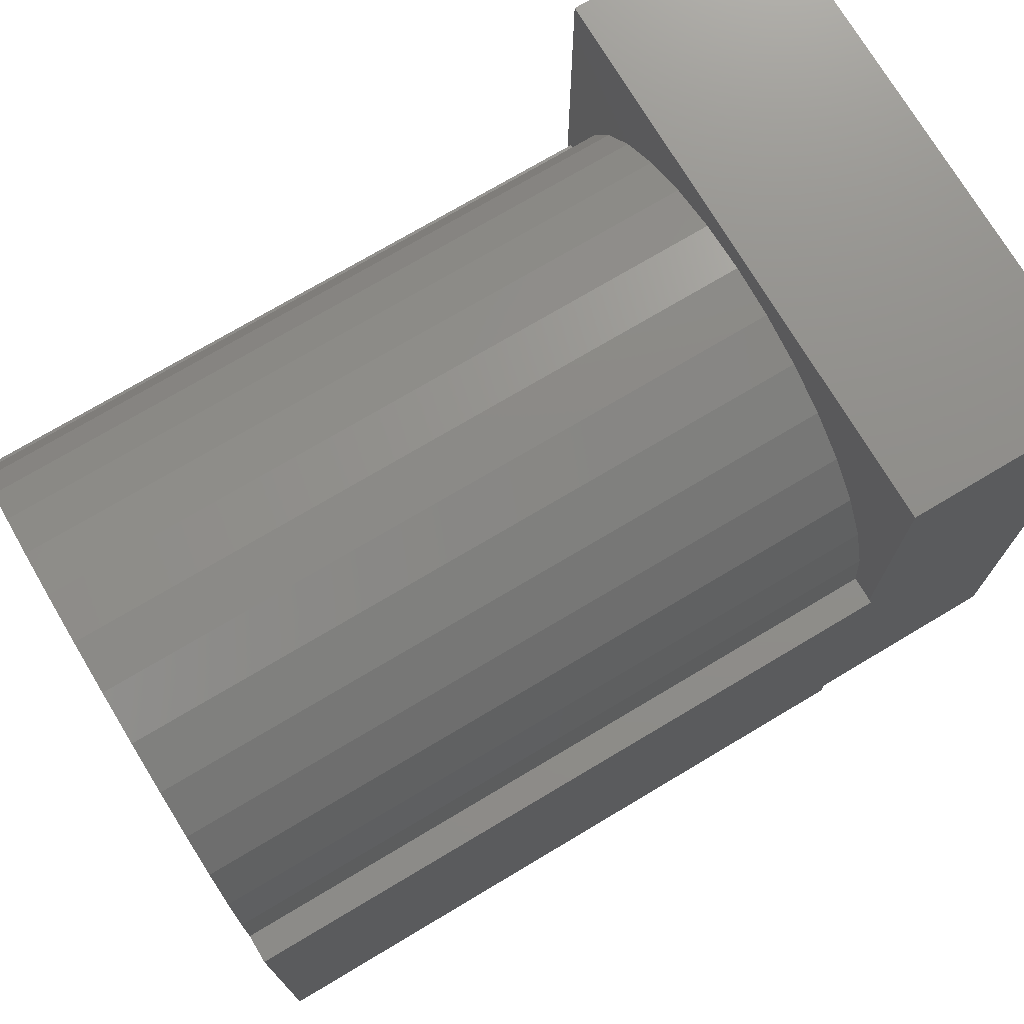
<metadata>
{"format":"stl","ext":"stl","renderer":"f3d","projection":"perspective","resolution":1024,"background":"white","views":[{"elev":73.7,"azim":-120.8,"up":"+Z"}]}
</metadata>
<code>
# stl→obj: 389 verts, 774 faces
v 0.4451 0.7411 0.006708
v 0.4453 0.7344 0.006713
v 0.4455 0.7344 -1.004e-17
v 0.4479 0.6375 -3.209e-17
v 0.4504 0.6375 -0.1026
v 0.4478 0.7411 -0.1026
v 0.1771 0.6308 -0.1093
v 0.1744 0.6308 6.241e-05
v 0.1719 0.7344 0
v 0.6094 0.7344 0
v 0.6094 0 -3.731e-17
v 0.6158 0 -3.771e-17
v 0.6158 -0.2266 -3.771e-17
v 0 -0.2266 0
v 0.4479 0.1219 -3.209e-17
v 0.4453 0.2255 -2.429e-17
v 0.1744 0.1152 6.241e-05
v 0 6.765e-17 -3.731e-17
v -0.003454 6.804e-17 -3.752e-17
v -0.003454 0.7344 -3.752e-17
v 0.1719 0.2188 0
v -0.003454 0.7344 0.4388
v 0.02681 0.7344 0.4388
v 0.5867 0.7344 0.4388
v 0.6094 0.7344 0.4388
v 0.5813 0.7344 0.4934
v 0.03219 0.7344 0.4934
v 0.5654 0.7344 0.5459
v 0.04812 0.7344 0.5459
v 0.5395 0.7344 0.5943
v 0.07399 0.7344 0.5943
v 0.5047 0.7344 0.6368
v 0.1088 0.7344 0.6368
v 0.4623 0.7344 0.6716
v 0.1512 0.7344 0.6716
v 0.4139 0.7344 0.6974
v 0.1996 0.7344 0.6974
v 0.3614 0.7344 0.7134
v 0.2521 0.7344 0.7134
v 0.3067 0.7344 0.7188
v 0.1746 0.7344 -0.1093
v 0.1746 0.2188 -0.1093
v 0.4478 0.2255 -0.1026
v 0.4504 0.1219 -0.1026
v 0.1771 0.1152 -0.1093
v 0.273 0.4609 0.6083
v 0.341 0.4609 0.6083
v 0.307 0.4609 0.6117
v 0.2403 0.4609 0.5984
v 0.3736 0.4609 0.5984
v 0.3736 0.4609 0.2766
v 0.273 0.4609 0.2667
v 0.341 0.4609 0.2667
v 0.307 0.4609 0.2633
v 0.4038 0.4609 0.5823
v 0.2102 0.4609 0.5823
v 0.4302 0.4609 0.5607
v 0.1838 0.4609 0.5607
v 0.4518 0.4609 0.5343
v 0.1622 0.4609 0.5343
v 0.4679 0.4609 0.5042
v 0.1461 0.4609 0.5042
v 0.4778 0.4609 0.4715
v 0.1362 0.4609 0.4715
v 0.4812 0.4609 0.4375
v 0.1328 0.4609 0.4375
v 0.4778 0.4609 0.4035
v 0.1362 0.4609 0.4035
v 0.4679 0.4609 0.3708
v 0.1461 0.4609 0.3708
v 0.4518 0.4609 0.3407
v 0.1622 0.4609 0.3407
v 0.4302 0.4609 0.3143
v 0.1838 0.4609 0.3143
v 0.4038 0.4609 0.2927
v 0.2102 0.4609 0.2927
v 0.2403 0.4609 0.2766
v 0.307 0.4141 0.2164
v 0.3501 -0.2266 0.2207
v 0.3501 0.4141 0.2207
v 0.3916 -0.2266 0.2333
v 0.3916 0.4141 0.2333
v 0.4298 -0.2266 0.2537
v 0.4298 0.4141 0.2537
v 0.4633 -0.2266 0.2812
v 0.4633 0.4141 0.2812
v 0.4908 -0.2266 0.3147
v 0.4908 0.4141 0.3147
v 0.5112 -0.2266 0.3529
v 0.5112 0.4141 0.3529
v 0.5238 -0.2266 0.3944
v 0.5238 0.4141 0.3944
v 0.528 -0.2266 0.4375
v 0.528 0.4141 0.4375
v 0.307 -0.2266 0.2164
v 0.2639 0.4141 0.2207
v 0.2639 -0.2266 0.2207
v 0.2224 0.4141 0.2333
v 0.2224 -0.2266 0.2333
v 0.1842 0.4141 0.2537
v 0.1842 -0.2266 0.2537
v 0.1507 0.4141 0.2812
v 0.1507 -0.2266 0.2812
v 0.1232 0.4141 0.3147
v 0.1232 -0.2266 0.3147
v 0.1028 0.4141 0.3529
v 0.1028 -0.2266 0.3529
v 0.09018 0.4141 0.3944
v 0.09018 -0.2266 0.3944
v 0.08594 0.4141 0.4375
v 0.08594 -0.2266 0.4375
v 0.307 0.4141 0.6586
v 0.2639 -0.2266 0.6543
v 0.2639 0.4141 0.6543
v 0.2224 -0.2266 0.6417
v 0.2224 0.4141 0.6417
v 0.1842 -0.2266 0.6213
v 0.1842 0.4141 0.6213
v 0.1507 -0.2266 0.5938
v 0.1507 0.4141 0.5938
v 0.1232 -0.2266 0.5603
v 0.1232 0.4141 0.5603
v 0.1028 -0.2266 0.5221
v 0.1028 0.4141 0.5221
v 0.09018 -0.2266 0.4806
v 0.09018 0.4141 0.4806
v 0.307 -0.2266 0.6586
v 0.3501 0.4141 0.6543
v 0.3501 -0.2266 0.6543
v 0.3916 0.4141 0.6417
v 0.3916 -0.2266 0.6417
v 0.4298 0.4141 0.6213
v 0.4298 -0.2266 0.6213
v 0.4633 0.4141 0.5938
v 0.4633 -0.2266 0.5938
v 0.4908 0.4141 0.5603
v 0.4908 -0.2266 0.5603
v 0.5112 0.4141 0.5221
v 0.5112 -0.2266 0.5221
v 0.5238 0.4141 0.4806
v 0.5238 -0.2266 0.4806
v 0.5143 0.4472 0.4375
v 0.516 0.4401 0.3959
v 0.5201 0.4401 0.4375
v 0.5203 0.432 0.3951
v 0.5245 0.432 0.4375
v 0.5229 0.4232 0.3946
v 0.5271 0.4232 0.4375
v 0.5103 0.4472 0.3971
v 0.5072 0.453 0.4375
v 0.5034 0.453 0.3984
v 0.4991 0.4574 0.4375
v 0.4954 0.4574 0.4
v 0.4903 0.46 0.4375
v 0.4868 0.46 0.4017
v 0.1037 0.4472 0.3971
v 0.09384 0.4401 0.4375
v 0.09793 0.4401 0.3959
v 0.08951 0.432 0.4375
v 0.09368 0.432 0.3951
v 0.08684 0.4232 0.4375
v 0.09107 0.4232 0.3946
v 0.09967 0.4472 0.4375
v 0.1106 0.453 0.3984
v 0.1068 0.453 0.4375
v 0.1186 0.4574 0.4
v 0.1149 0.4574 0.4375
v 0.1272 0.46 0.4017
v 0.1237 0.46 0.4375
v 0.1154 0.4472 0.3582
v 0.1101 0.4401 0.3559
v 0.1061 0.432 0.3543
v 0.1036 0.4232 0.3533
v 0.122 0.453 0.3609
v 0.1295 0.4574 0.364
v 0.1376 0.46 0.3673
v 0.1346 0.4472 0.3223
v 0.1298 0.4401 0.3191
v 0.1262 0.432 0.3167
v 0.1239 0.4232 0.3152
v 0.1405 0.453 0.3263
v 0.1473 0.4574 0.3308
v 0.1546 0.46 0.3357
v 0.1604 0.4472 0.2909
v 0.1563 0.4401 0.2868
v 0.1532 0.432 0.2837
v 0.1513 0.4232 0.2818
v 0.1654 0.453 0.2959
v 0.1711 0.4574 0.3017
v 0.1774 0.46 0.3079
v 0.1918 0.4472 0.2651
v 0.1886 0.4401 0.2603
v 0.1862 0.432 0.2567
v 0.1847 0.4232 0.2545
v 0.1958 0.453 0.271
v 0.2003 0.4574 0.2778
v 0.2051 0.46 0.2851
v 0.2277 0.4472 0.246
v 0.2254 0.4401 0.2406
v 0.2238 0.432 0.2366
v 0.2227 0.4232 0.2341
v 0.2304 0.453 0.2525
v 0.2335 0.4574 0.26
v 0.2368 0.46 0.2681
v 0.2665 0.4472 0.2342
v 0.2654 0.4401 0.2284
v 0.2646 0.432 0.2242
v 0.264 0.4232 0.2216
v 0.2679 0.453 0.2411
v 0.2695 0.4574 0.2491
v 0.2712 0.46 0.2577
v 0.307 0.4472 0.2302
v 0.307 0.4401 0.2243
v 0.307 0.432 0.22
v 0.307 0.4232 0.2173
v 0.307 0.453 0.2373
v 0.307 0.4574 0.2454
v 0.307 0.46 0.2542
v 0.3474 0.4472 0.2342
v 0.3486 0.4401 0.2284
v 0.3494 0.432 0.2242
v 0.3499 0.4232 0.2216
v 0.3461 0.453 0.2411
v 0.3445 0.4574 0.2491
v 0.3428 0.46 0.2577
v 0.3863 0.4472 0.246
v 0.3886 0.4401 0.2406
v 0.3902 0.432 0.2366
v 0.3912 0.4232 0.2341
v 0.3836 0.453 0.2525
v 0.3805 0.4574 0.26
v 0.3771 0.46 0.2681
v 0.4222 0.4472 0.2651
v 0.4254 0.4401 0.2603
v 0.4278 0.432 0.2567
v 0.4293 0.4232 0.2545
v 0.4182 0.453 0.271
v 0.4137 0.4574 0.2778
v 0.4088 0.46 0.2851
v 0.4536 0.4472 0.2909
v 0.4577 0.4401 0.2868
v 0.4608 0.432 0.2837
v 0.4627 0.4232 0.2818
v 0.4486 0.453 0.2959
v 0.4428 0.4574 0.3017
v 0.4366 0.46 0.3079
v 0.4794 0.4472 0.3223
v 0.4842 0.4401 0.3191
v 0.4878 0.432 0.3167
v 0.49 0.4232 0.3152
v 0.4735 0.453 0.3263
v 0.4667 0.4574 0.3308
v 0.4594 0.46 0.3357
v 0.4985 0.4472 0.3582
v 0.5039 0.4401 0.3559
v 0.5079 0.432 0.3543
v 0.5104 0.4232 0.3533
v 0.492 0.453 0.3609
v 0.4845 0.4574 0.364
v 0.4764 0.46 0.3673
v 0.09793 0.4401 0.4791
v 0.09368 0.432 0.4799
v 0.09107 0.4232 0.4804
v 0.1037 0.4472 0.4779
v 0.1106 0.453 0.4766
v 0.1186 0.4574 0.475
v 0.1272 0.46 0.4733
v 0.5103 0.4472 0.4779
v 0.516 0.4401 0.4791
v 0.5203 0.432 0.4799
v 0.5229 0.4232 0.4804
v 0.5034 0.453 0.4766
v 0.4954 0.4574 0.475
v 0.4868 0.46 0.4733
v 0.4985 0.4472 0.5168
v 0.5039 0.4401 0.5191
v 0.5079 0.432 0.5207
v 0.5104 0.4232 0.5217
v 0.492 0.453 0.5141
v 0.4845 0.4574 0.511
v 0.4764 0.46 0.5077
v 0.4794 0.4472 0.5527
v 0.4842 0.4401 0.5559
v 0.4878 0.432 0.5583
v 0.49 0.4232 0.5598
v 0.4735 0.453 0.5487
v 0.4667 0.4574 0.5442
v 0.4594 0.46 0.5393
v 0.4536 0.4472 0.5841
v 0.4577 0.4401 0.5882
v 0.4608 0.432 0.5913
v 0.4627 0.4232 0.5932
v 0.4486 0.453 0.5791
v 0.4428 0.4574 0.5733
v 0.4366 0.46 0.5671
v 0.4222 0.4472 0.6099
v 0.4254 0.4401 0.6147
v 0.4278 0.432 0.6183
v 0.4293 0.4232 0.6205
v 0.4182 0.453 0.604
v 0.4137 0.4574 0.5972
v 0.4088 0.46 0.5899
v 0.3863 0.4472 0.629
v 0.3886 0.4401 0.6344
v 0.3902 0.432 0.6384
v 0.3912 0.4232 0.6409
v 0.3836 0.453 0.6225
v 0.3805 0.4574 0.615
v 0.3771 0.46 0.6069
v 0.3474 0.4472 0.6408
v 0.3486 0.4401 0.6466
v 0.3494 0.432 0.6508
v 0.3499 0.4232 0.6534
v 0.3461 0.453 0.6339
v 0.3445 0.4574 0.6259
v 0.3428 0.46 0.6173
v 0.307 0.4472 0.6448
v 0.307 0.4401 0.6507
v 0.307 0.432 0.655
v 0.307 0.4232 0.6577
v 0.307 0.453 0.6377
v 0.307 0.4574 0.6296
v 0.307 0.46 0.6208
v 0.2665 0.4472 0.6408
v 0.2654 0.4401 0.6466
v 0.2646 0.432 0.6508
v 0.264 0.4232 0.6534
v 0.2679 0.453 0.6339
v 0.2695 0.4574 0.6259
v 0.2712 0.46 0.6173
v 0.2277 0.4472 0.629
v 0.2254 0.4401 0.6344
v 0.2238 0.432 0.6384
v 0.2227 0.4232 0.6409
v 0.2304 0.453 0.6225
v 0.2335 0.4574 0.615
v 0.2368 0.46 0.6069
v 0.1918 0.4472 0.6099
v 0.1886 0.4401 0.6147
v 0.1862 0.432 0.6183
v 0.1847 0.4232 0.6205
v 0.1958 0.453 0.604
v 0.2003 0.4574 0.5972
v 0.2051 0.46 0.5899
v 0.1604 0.4472 0.5841
v 0.1563 0.4401 0.5882
v 0.1532 0.432 0.5913
v 0.1513 0.4232 0.5932
v 0.1654 0.453 0.5791
v 0.1711 0.4574 0.5733
v 0.1774 0.46 0.5671
v 0.1346 0.4472 0.5527
v 0.1298 0.4401 0.5559
v 0.1262 0.432 0.5583
v 0.1239 0.4232 0.5598
v 0.1405 0.453 0.5487
v 0.1473 0.4574 0.5442
v 0.1546 0.46 0.5393
v 0.1154 0.4472 0.5168
v 0.1101 0.4401 0.5191
v 0.1061 0.432 0.5207
v 0.1036 0.4232 0.5217
v 0.122 0.453 0.5141
v 0.1295 0.4574 0.511
v 0.1376 0.46 0.5077
v 4.592e-17 -0.2266 0.75
v 0.6158 -0.2266 0.75
v -0.003454 6.804e-17 0.4388
v -2.687e-17 6.765e-17 0.4388
v 0.03219 0 0.4934
v 0.02681 6.468e-17 0.4388
v 0.5867 2.443e-17 0.4388
v 0.5813 0 0.4934
v 0.6094 -1.233e-32 0.4388
v 0.6158 0 0.75
v 0.5654 0 0.5459
v 0.5395 0 0.5943
v 0.5047 0 0.6368
v 0.4623 0 0.6716
v 0.4139 0 0.6974
v 0.3614 0 0.7134
v 0.3067 0 0.7188
v 4.592e-17 0 0.75
v 0.2521 0 0.7134
v 0.1996 0 0.6974
v 0.1512 0 0.6716
v 0.1088 0 0.6368
v 0.07399 0 0.5943
v 0.04812 0 0.5459
f 1 2 3
f 4 5 3
f 3 5 6
f 3 6 1
f 5 4 7
f 7 4 8
f 2 1 9
f 10 4 3
f 11 12 13
f 11 13 14
f 11 14 15
f 11 15 16
f 11 16 10
f 15 14 17
f 17 14 18
f 17 18 19
f 20 9 21
f 21 9 8
f 21 8 16
f 16 8 4
f 16 4 10
f 21 17 20
f 20 17 19
f 22 9 20
f 2 9 22
f 2 22 23
f 2 23 24
f 2 24 25
f 2 25 10
f 2 10 3
f 24 23 26
f 26 23 27
f 26 27 28
f 28 27 29
f 28 29 30
f 30 29 31
f 30 31 32
f 32 31 33
f 32 33 34
f 34 33 35
f 34 35 36
f 36 35 37
f 36 37 38
f 38 37 39
f 38 39 40
f 8 9 7
f 7 9 41
f 41 9 6
f 6 9 1
f 41 6 7
f 7 6 5
f 42 21 43
f 43 21 16
f 16 15 43
f 43 15 44
f 44 15 45
f 45 15 17
f 17 21 45
f 45 21 42
f 42 43 45
f 45 43 44
f 46 47 48
f 47 46 49
f 47 49 50
f 51 52 53
f 53 52 54
f 50 49 55
f 55 49 56
f 55 56 57
f 57 56 58
f 57 58 59
f 59 58 60
f 59 60 61
f 61 60 62
f 61 62 63
f 63 62 64
f 63 64 65
f 65 64 66
f 65 66 67
f 67 66 68
f 67 68 69
f 69 68 70
f 69 70 71
f 71 70 72
f 71 72 73
f 73 72 74
f 73 74 75
f 75 74 76
f 75 76 51
f 51 76 77
f 51 77 52
f 78 79 80
f 80 79 81
f 80 81 82
f 82 81 83
f 82 83 84
f 84 83 85
f 84 85 86
f 86 85 87
f 86 87 88
f 88 87 89
f 88 89 90
f 90 89 91
f 90 91 92
f 92 91 93
f 92 93 94
f 79 78 95
f 95 78 96
f 95 96 97
f 97 96 98
f 97 98 99
f 99 98 100
f 99 100 101
f 101 100 102
f 101 102 103
f 103 102 104
f 103 104 105
f 105 104 106
f 105 106 107
f 107 106 108
f 107 108 109
f 109 108 110
f 109 110 111
f 112 113 114
f 114 113 115
f 114 115 116
f 116 115 117
f 116 117 118
f 118 117 119
f 118 119 120
f 120 119 121
f 120 121 122
f 122 121 123
f 122 123 124
f 124 123 125
f 124 125 126
f 126 125 111
f 126 111 110
f 113 112 127
f 127 112 128
f 127 128 129
f 129 128 130
f 129 130 131
f 131 130 132
f 131 132 133
f 133 132 134
f 133 134 135
f 135 134 136
f 135 136 137
f 137 136 138
f 137 138 139
f 139 138 140
f 139 140 141
f 141 140 94
f 141 94 93
f 142 143 144
f 144 143 145
f 144 145 146
f 146 145 147
f 146 147 148
f 148 147 92
f 148 92 94
f 143 142 149
f 149 142 150
f 149 150 151
f 151 150 152
f 151 152 153
f 153 152 154
f 153 154 155
f 155 154 65
f 155 65 67
f 156 157 158
f 158 157 159
f 158 159 160
f 160 159 161
f 160 161 162
f 162 161 110
f 162 110 108
f 157 156 163
f 163 156 164
f 163 164 165
f 165 164 166
f 165 166 167
f 167 166 168
f 167 168 169
f 169 168 68
f 169 68 66
f 170 158 171
f 171 158 160
f 171 160 172
f 172 160 162
f 172 162 173
f 173 162 108
f 173 108 106
f 158 170 156
f 156 170 174
f 156 174 164
f 164 174 175
f 164 175 166
f 166 175 176
f 166 176 168
f 168 176 70
f 168 70 68
f 177 171 178
f 178 171 172
f 178 172 179
f 179 172 173
f 179 173 180
f 180 173 106
f 180 106 104
f 171 177 170
f 170 177 181
f 170 181 174
f 174 181 182
f 174 182 175
f 175 182 183
f 175 183 176
f 176 183 72
f 176 72 70
f 184 178 185
f 185 178 179
f 185 179 186
f 186 179 180
f 186 180 187
f 187 180 104
f 187 104 102
f 178 184 177
f 177 184 188
f 177 188 181
f 181 188 189
f 181 189 182
f 182 189 190
f 182 190 183
f 183 190 74
f 183 74 72
f 191 185 192
f 192 185 186
f 192 186 193
f 193 186 187
f 193 187 194
f 194 187 102
f 194 102 100
f 185 191 184
f 184 191 195
f 184 195 188
f 188 195 196
f 188 196 189
f 189 196 197
f 189 197 190
f 190 197 76
f 190 76 74
f 198 192 199
f 199 192 193
f 199 193 200
f 200 193 194
f 200 194 201
f 201 194 100
f 201 100 98
f 192 198 191
f 191 198 202
f 191 202 195
f 195 202 203
f 195 203 196
f 196 203 204
f 196 204 197
f 197 204 77
f 197 77 76
f 205 199 206
f 206 199 200
f 206 200 207
f 207 200 201
f 207 201 208
f 208 201 98
f 208 98 96
f 199 205 198
f 198 205 209
f 198 209 202
f 202 209 210
f 202 210 203
f 203 210 211
f 203 211 204
f 204 211 52
f 204 52 77
f 212 206 213
f 213 206 207
f 213 207 214
f 214 207 208
f 214 208 215
f 215 208 96
f 215 96 78
f 206 212 205
f 205 212 216
f 205 216 209
f 209 216 217
f 209 217 210
f 210 217 218
f 210 218 211
f 211 218 54
f 211 54 52
f 219 213 220
f 220 213 214
f 220 214 221
f 221 214 215
f 221 215 222
f 222 215 78
f 222 78 80
f 213 219 212
f 212 219 223
f 212 223 216
f 216 223 224
f 216 224 217
f 217 224 225
f 217 225 218
f 218 225 53
f 218 53 54
f 226 220 227
f 227 220 221
f 227 221 228
f 228 221 222
f 228 222 229
f 229 222 80
f 229 80 82
f 220 226 219
f 219 226 230
f 219 230 223
f 223 230 231
f 223 231 224
f 224 231 232
f 224 232 225
f 225 232 51
f 225 51 53
f 233 227 234
f 234 227 228
f 234 228 235
f 235 228 229
f 235 229 236
f 236 229 82
f 236 82 84
f 227 233 226
f 226 233 237
f 226 237 230
f 230 237 238
f 230 238 231
f 231 238 239
f 231 239 232
f 232 239 75
f 232 75 51
f 240 234 241
f 241 234 235
f 241 235 242
f 242 235 236
f 242 236 243
f 243 236 84
f 243 84 86
f 234 240 233
f 233 240 244
f 233 244 237
f 237 244 245
f 237 245 238
f 238 245 246
f 238 246 239
f 239 246 73
f 239 73 75
f 247 241 248
f 248 241 242
f 248 242 249
f 249 242 243
f 249 243 250
f 250 243 86
f 250 86 88
f 241 247 240
f 240 247 251
f 240 251 244
f 244 251 252
f 244 252 245
f 245 252 253
f 245 253 246
f 246 253 71
f 246 71 73
f 254 248 255
f 255 248 249
f 255 249 256
f 256 249 250
f 256 250 257
f 257 250 88
f 257 88 90
f 248 254 247
f 247 254 258
f 247 258 251
f 251 258 259
f 251 259 252
f 252 259 260
f 252 260 253
f 253 260 69
f 253 69 71
f 149 255 143
f 143 255 256
f 143 256 145
f 145 256 257
f 145 257 147
f 147 257 90
f 147 90 92
f 255 149 254
f 254 149 151
f 254 151 258
f 258 151 153
f 258 153 259
f 259 153 155
f 259 155 260
f 260 155 67
f 260 67 69
f 163 261 157
f 157 261 262
f 157 262 159
f 159 262 263
f 159 263 161
f 161 263 126
f 161 126 110
f 261 163 264
f 264 163 165
f 264 165 265
f 265 165 167
f 265 167 266
f 266 167 169
f 266 169 267
f 267 169 66
f 267 66 64
f 268 144 269
f 269 144 146
f 269 146 270
f 270 146 148
f 270 148 271
f 271 148 94
f 271 94 140
f 144 268 142
f 142 268 272
f 142 272 150
f 150 272 273
f 150 273 152
f 152 273 274
f 152 274 154
f 154 274 63
f 154 63 65
f 275 269 276
f 276 269 270
f 276 270 277
f 277 270 271
f 277 271 278
f 278 271 140
f 278 140 138
f 269 275 268
f 268 275 279
f 268 279 272
f 272 279 280
f 272 280 273
f 273 280 281
f 273 281 274
f 274 281 61
f 274 61 63
f 282 276 283
f 283 276 277
f 283 277 284
f 284 277 278
f 284 278 285
f 285 278 138
f 285 138 136
f 276 282 275
f 275 282 286
f 275 286 279
f 279 286 287
f 279 287 280
f 280 287 288
f 280 288 281
f 281 288 59
f 281 59 61
f 289 283 290
f 290 283 284
f 290 284 291
f 291 284 285
f 291 285 292
f 292 285 136
f 292 136 134
f 283 289 282
f 282 289 293
f 282 293 286
f 286 293 294
f 286 294 287
f 287 294 295
f 287 295 288
f 288 295 57
f 288 57 59
f 296 290 297
f 297 290 291
f 297 291 298
f 298 291 292
f 298 292 299
f 299 292 134
f 299 134 132
f 290 296 289
f 289 296 300
f 289 300 293
f 293 300 301
f 293 301 294
f 294 301 302
f 294 302 295
f 295 302 55
f 295 55 57
f 303 297 304
f 304 297 298
f 304 298 305
f 305 298 299
f 305 299 306
f 306 299 132
f 306 132 130
f 297 303 296
f 296 303 307
f 296 307 300
f 300 307 308
f 300 308 301
f 301 308 309
f 301 309 302
f 302 309 50
f 302 50 55
f 310 304 311
f 311 304 305
f 311 305 312
f 312 305 306
f 312 306 313
f 313 306 130
f 313 130 128
f 304 310 303
f 303 310 314
f 303 314 307
f 307 314 315
f 307 315 308
f 308 315 316
f 308 316 309
f 309 316 47
f 309 47 50
f 317 311 318
f 318 311 312
f 318 312 319
f 319 312 313
f 319 313 320
f 320 313 128
f 320 128 112
f 311 317 310
f 310 317 321
f 310 321 314
f 314 321 322
f 314 322 315
f 315 322 323
f 315 323 316
f 316 323 48
f 316 48 47
f 324 318 325
f 325 318 319
f 325 319 326
f 326 319 320
f 326 320 327
f 327 320 112
f 327 112 114
f 318 324 317
f 317 324 328
f 317 328 321
f 321 328 329
f 321 329 322
f 322 329 330
f 322 330 323
f 323 330 46
f 323 46 48
f 331 325 332
f 332 325 326
f 332 326 333
f 333 326 327
f 333 327 334
f 334 327 114
f 334 114 116
f 325 331 324
f 324 331 335
f 324 335 328
f 328 335 336
f 328 336 329
f 329 336 337
f 329 337 330
f 330 337 49
f 330 49 46
f 338 332 339
f 339 332 333
f 339 333 340
f 340 333 334
f 340 334 341
f 341 334 116
f 341 116 118
f 332 338 331
f 331 338 342
f 331 342 335
f 335 342 343
f 335 343 336
f 336 343 344
f 336 344 337
f 337 344 56
f 337 56 49
f 345 339 346
f 346 339 340
f 346 340 347
f 347 340 341
f 347 341 348
f 348 341 118
f 348 118 120
f 339 345 338
f 338 345 349
f 338 349 342
f 342 349 350
f 342 350 343
f 343 350 351
f 343 351 344
f 344 351 58
f 344 58 56
f 352 346 353
f 353 346 347
f 353 347 354
f 354 347 348
f 354 348 355
f 355 348 120
f 355 120 122
f 346 352 345
f 345 352 356
f 345 356 349
f 349 356 357
f 349 357 350
f 350 357 358
f 350 358 351
f 351 358 60
f 351 60 58
f 359 353 360
f 360 353 354
f 360 354 361
f 361 354 355
f 361 355 362
f 362 355 122
f 362 122 124
f 353 359 352
f 352 359 363
f 352 363 356
f 356 363 364
f 356 364 357
f 357 364 365
f 357 365 358
f 358 365 62
f 358 62 60
f 264 360 261
f 261 360 361
f 261 361 262
f 262 361 362
f 262 362 263
f 263 362 124
f 263 124 126
f 360 264 359
f 359 264 265
f 359 265 363
f 363 265 266
f 363 266 364
f 364 266 267
f 364 267 365
f 365 267 64
f 365 64 62
f 366 14 111
f 366 111 125
f 366 125 123
f 366 123 121
f 366 121 119
f 366 119 117
f 366 117 115
f 366 115 113
f 366 113 127
f 366 127 367
f 14 13 95
f 14 95 97
f 14 97 99
f 14 99 101
f 14 101 103
f 14 103 105
f 14 105 107
f 14 107 109
f 14 109 111
f 13 93 91
f 13 91 89
f 13 89 87
f 13 87 85
f 13 85 83
f 13 83 81
f 13 81 79
f 13 79 95
f 367 127 129
f 367 129 131
f 367 131 133
f 367 133 135
f 367 135 137
f 367 137 139
f 367 139 141
f 367 141 93
f 367 93 13
f 19 368 20
f 20 368 22
f 18 369 19
f 19 369 368
f 369 370 371
f 372 373 374
f 375 12 11
f 375 11 374
f 375 374 373
f 375 373 376
f 375 376 377
f 375 377 378
f 375 378 379
f 375 379 380
f 375 380 381
f 375 381 382
f 375 382 383
f 383 382 384
f 383 384 385
f 383 385 386
f 383 386 387
f 383 387 388
f 383 388 389
f 383 389 370
f 383 370 369
f 18 14 369
f 369 14 366
f 369 366 383
f 374 11 25
f 25 11 10
f 372 374 24
f 24 374 25
f 372 24 373
f 373 24 26
f 373 26 376
f 376 26 28
f 376 28 377
f 377 28 30
f 377 30 378
f 378 30 32
f 378 32 379
f 379 32 34
f 379 34 380
f 380 34 36
f 380 36 381
f 381 36 38
f 381 38 382
f 382 38 40
f 382 40 384
f 384 40 39
f 384 39 385
f 385 39 37
f 385 37 386
f 386 37 35
f 386 35 387
f 387 35 33
f 387 33 388
f 388 33 31
f 388 31 389
f 389 31 29
f 389 29 370
f 370 29 27
f 370 27 371
f 371 27 23
f 368 23 22
f 368 369 23
f 23 369 371
f 367 375 366
f 366 375 383
f 13 12 367
f 367 12 375

</code>
